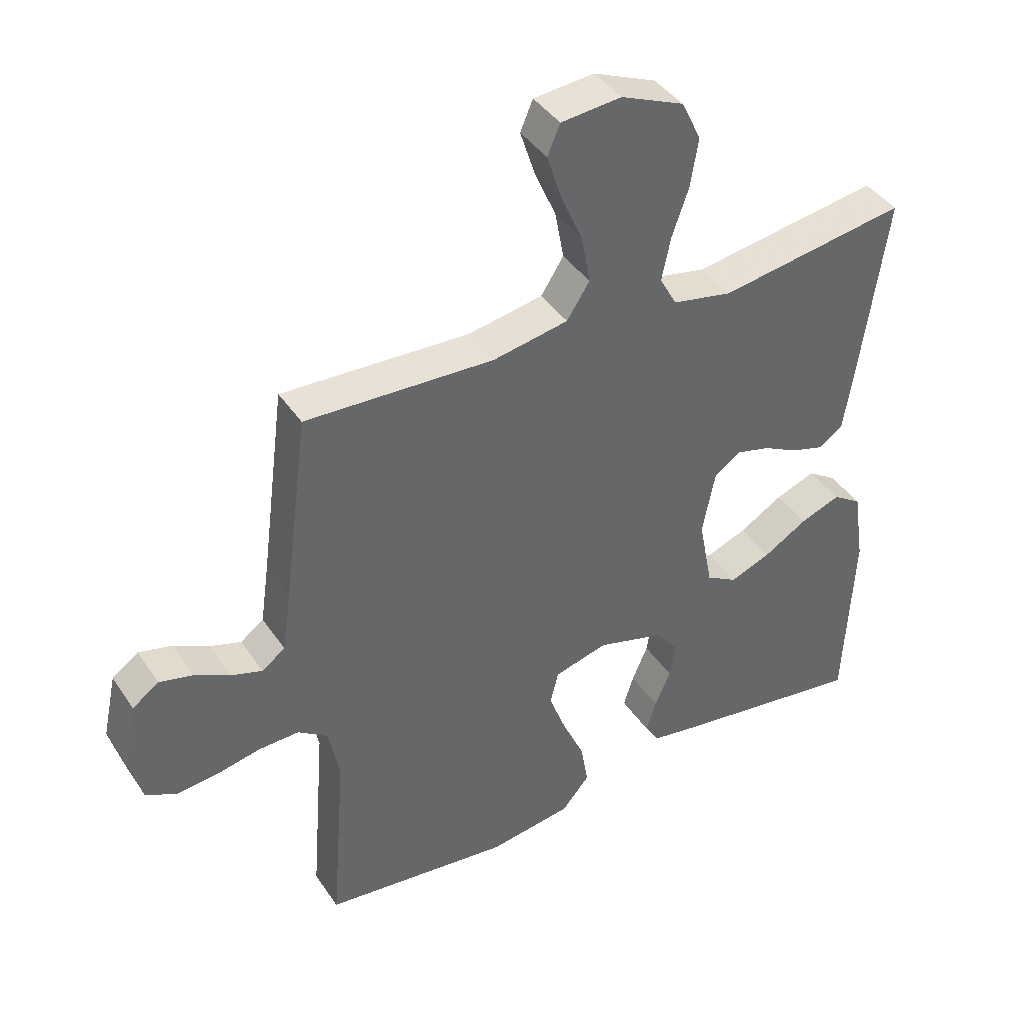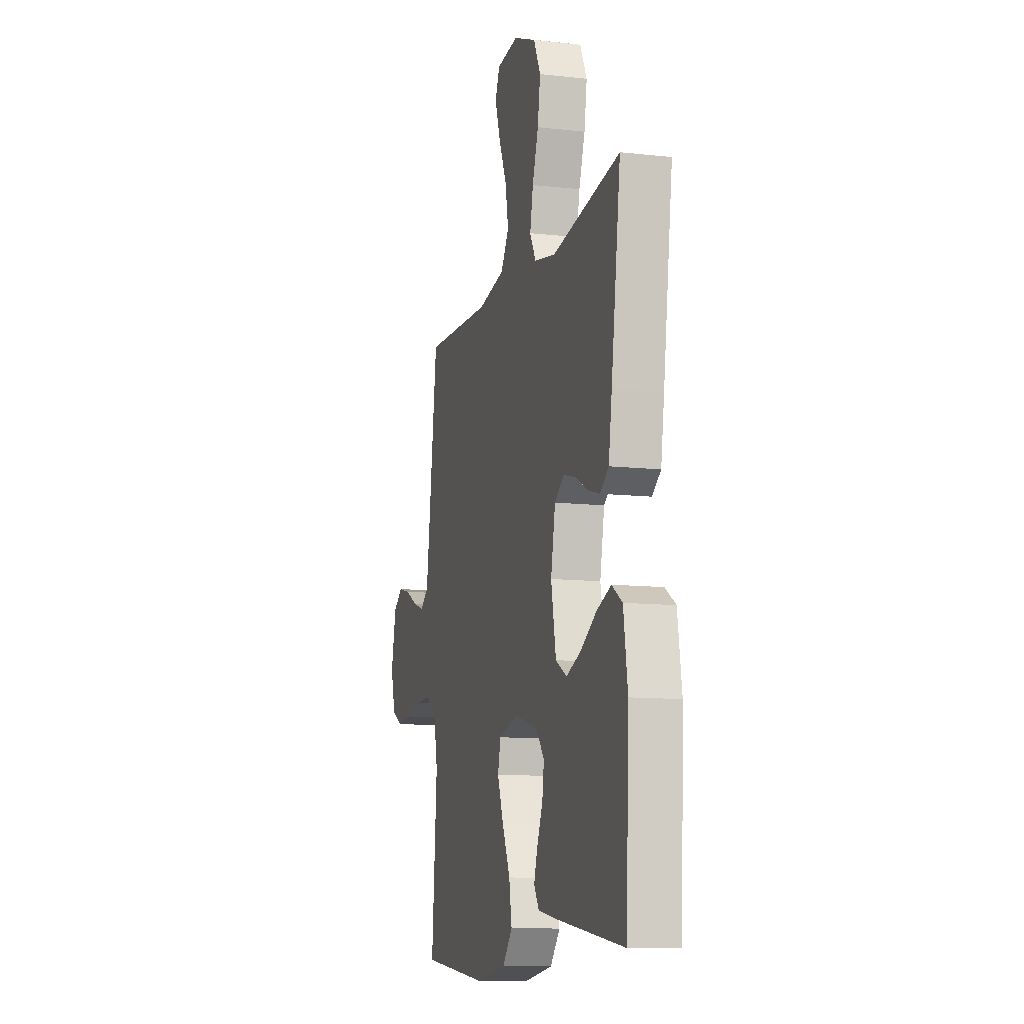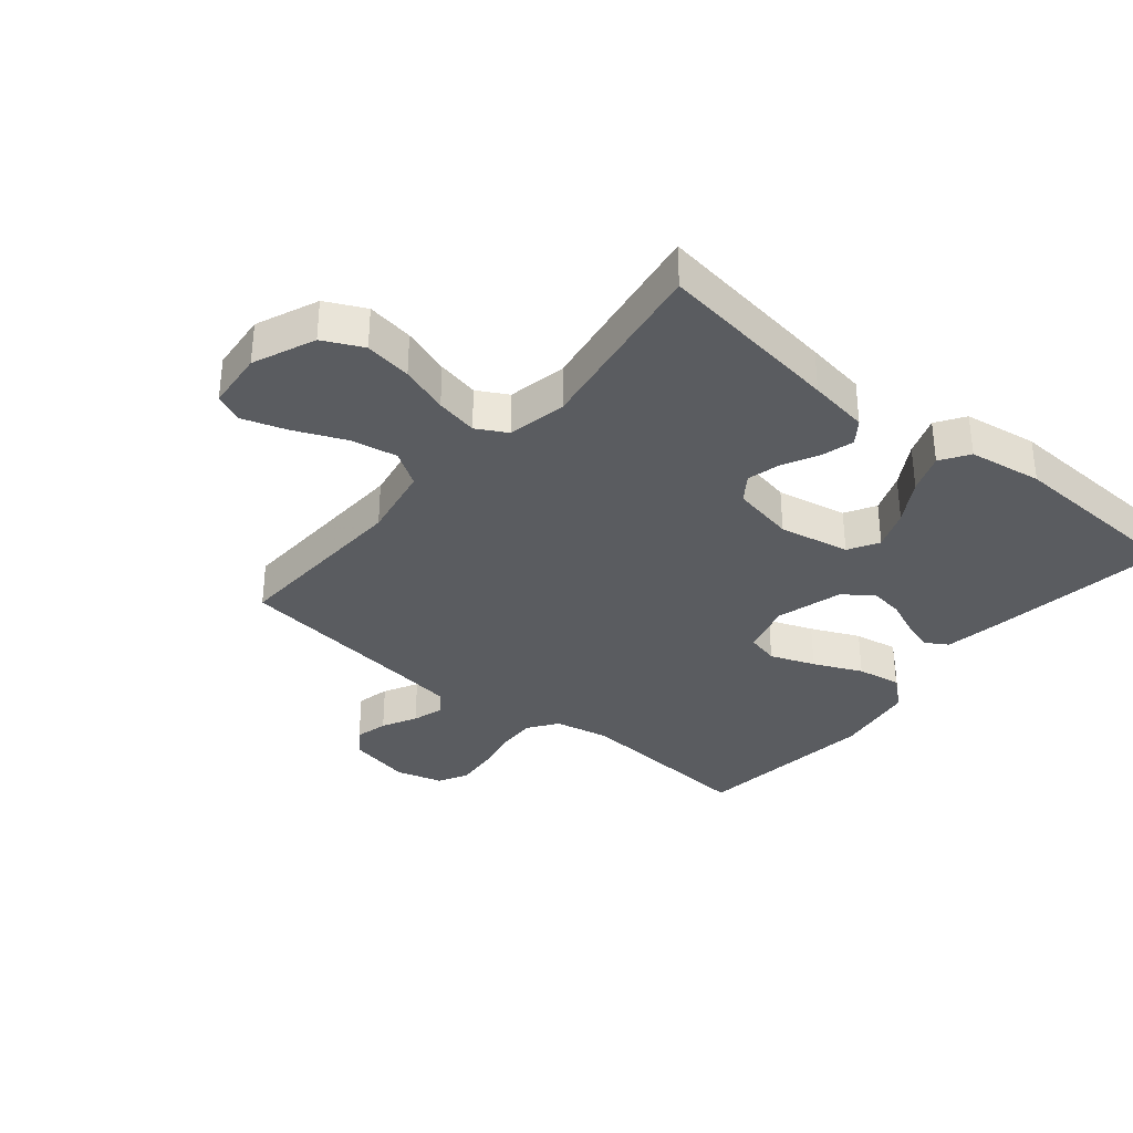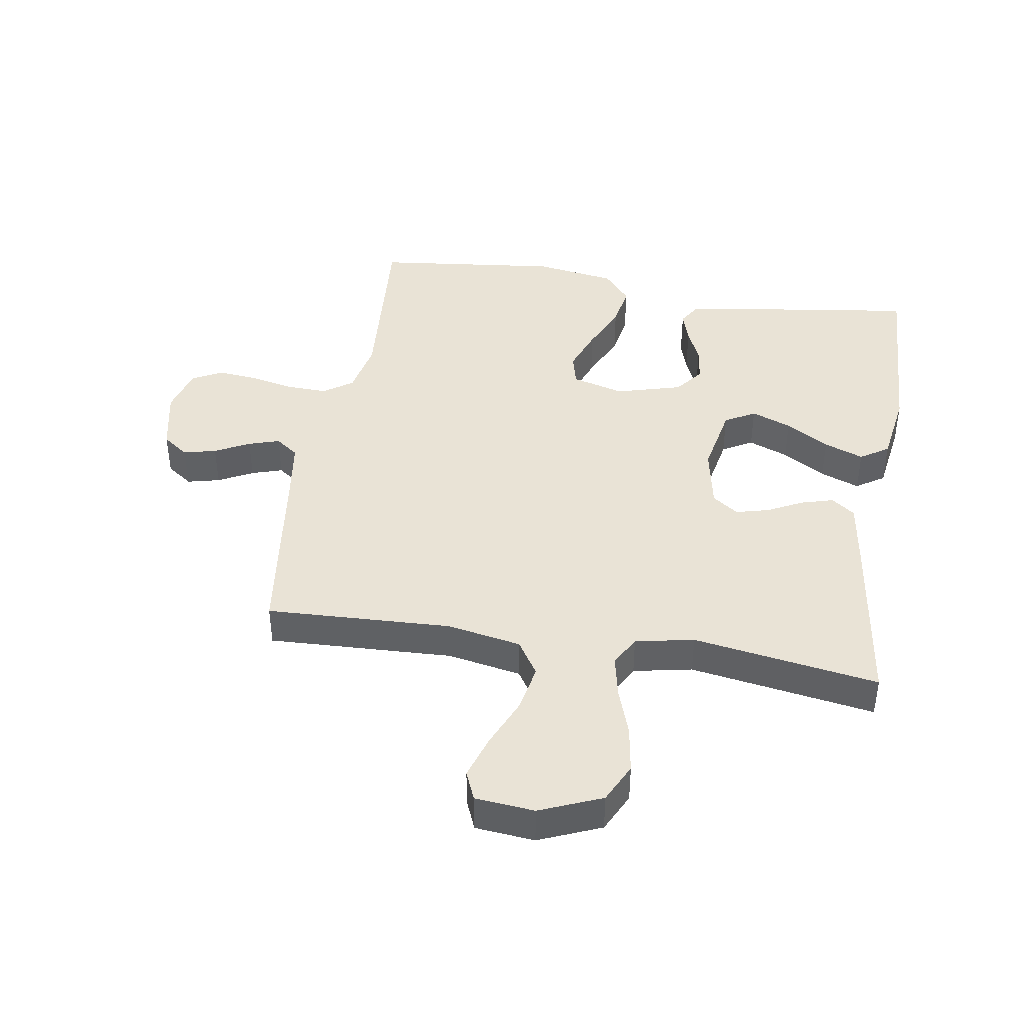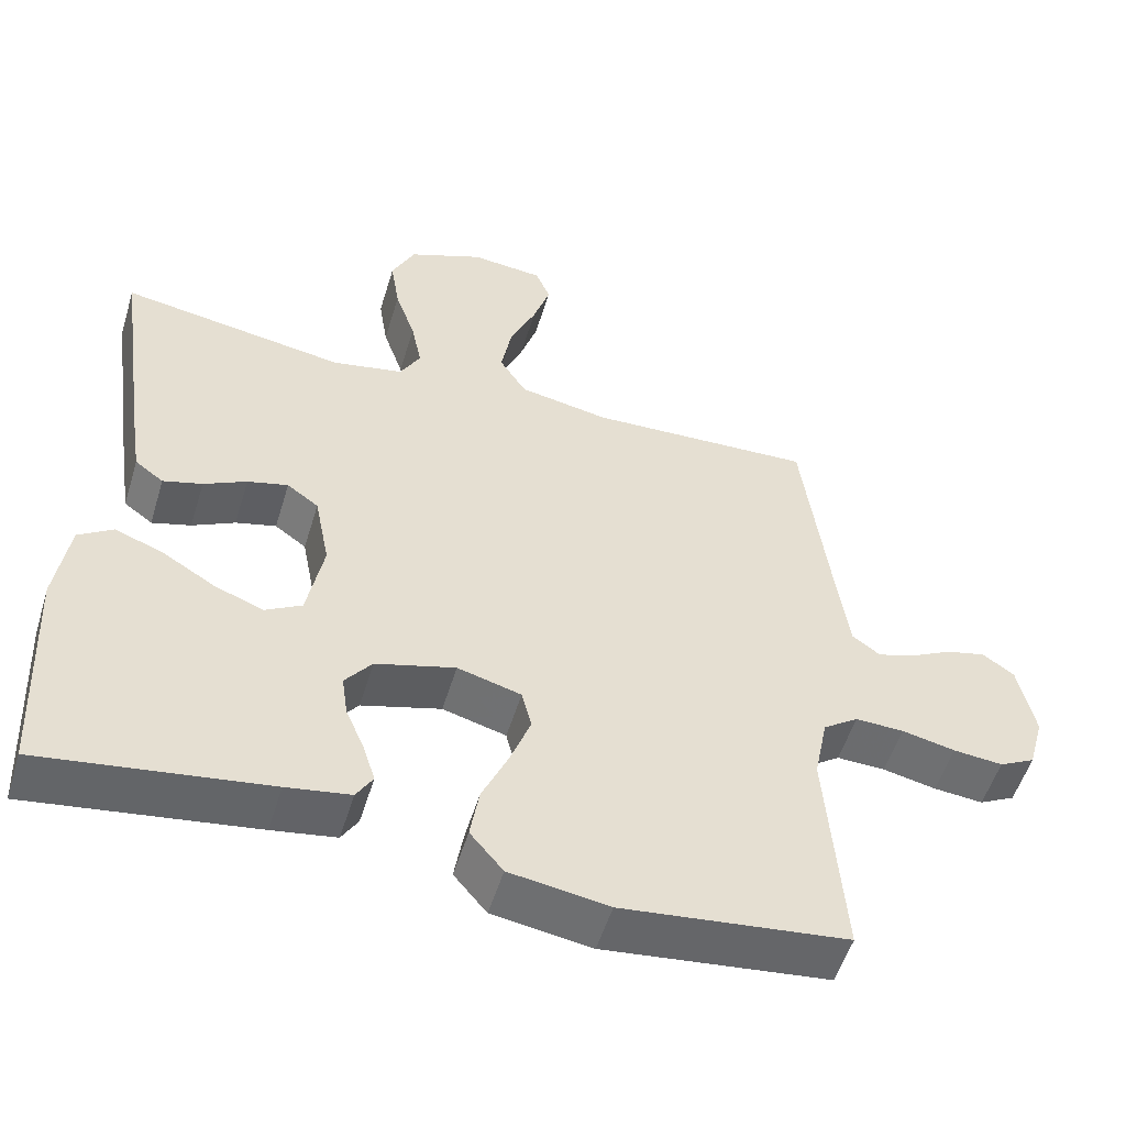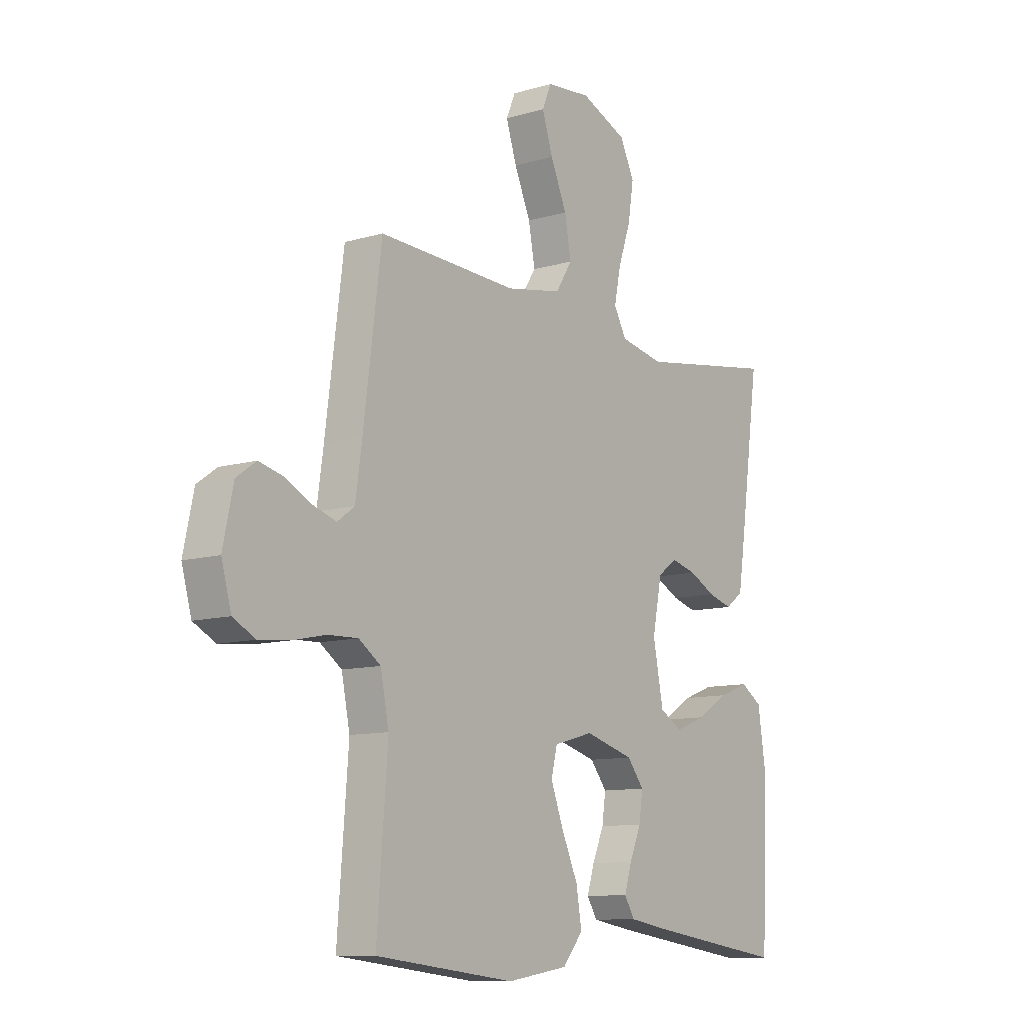
<metadata>
{"format":"obj","ext":"obj","renderer":"f3d","projection":"perspective","resolution":1024,"background":"white","views":[{"elev":41.0,"azim":-30.8,"up":"+Z"},{"elev":-11.1,"azim":74.7,"up":"+Z"},{"elev":-34.0,"azim":50.4,"up":"+Y"},{"elev":42.2,"azim":9.3,"up":"+Y"},{"elev":-53.3,"azim":163.1,"up":"+Z"},{"elev":-10.4,"azim":-53.2,"up":"+Z"}]}
</metadata>
<code>
v -0.5 0.07 -0.5
v -0.477 0.07 -0.2
v -0.495 0.07 -0.111
v -0.542 0.07 -0.078
v -0.607 0.07 -0.08
v -0.678 0.07 -0.095
v -0.744 0.07 -0.101
v -0.792 0.07 -0.076
v -0.813 0.07 0
v -0.791 0.07 0.103
v -0.749 0.07 0.133
v -0.696 0.07 0.12
v -0.64 0.07 0.091
v -0.59 0.07 0.075
v -0.553 0.07 0.102
v -0.539 0.07 0.2
v -0.5 0.07 0.5
v -0.2 0.07 0.487
v -0.08 0.07 0.509
v -0.044 0.07 0.565
v -0.058 0.07 0.641
v -0.093 0.07 0.722
v -0.116 0.07 0.793
v -0.096 0.07 0.84
v 0 0.07 0.849
v 0.1 0.07 0.807
v 0.131 0.07 0.743
v 0.119 0.07 0.667
v 0.092 0.07 0.589
v 0.078 0.07 0.521
v 0.105 0.07 0.472
v 0.2 0.07 0.453
v 0.5 0.07 0.5
v 0.458 0.07 0.2
v 0.443 0.07 0.102
v 0.405 0.07 0.074
v 0.353 0.07 0.089
v 0.296 0.07 0.118
v 0.242 0.07 0.132
v 0.2 0.07 0.102
v 0.18 0.07 0
v 0.202 0.07 -0.114
v 0.251 0.07 -0.142
v 0.316 0.07 -0.117
v 0.386 0.07 -0.075
v 0.45 0.07 -0.051
v 0.496 0.07 -0.081
v 0.514 0.07 -0.2
v 0.5 0.07 -0.5
v 0.2 0.07 -0.457
v 0.115 0.07 -0.443
v 0.093 0.07 -0.407
v 0.109 0.07 -0.356
v 0.134 0.07 -0.298
v 0.142 0.07 -0.242
v 0.106 0.07 -0.196
v 0 0.07 -0.166
v -0.085 0.07 -0.189
v -0.098 0.07 -0.242
v -0.071 0.07 -0.314
v -0.036 0.07 -0.392
v -0.024 0.07 -0.463
v -0.068 0.07 -0.515
v -0.2 0.07 -0.535
v -0.5 0 -0.5
v -0.477 0 -0.2
v -0.495 0 -0.111
v -0.542 0 -0.078
v -0.607 0 -0.08
v -0.678 0 -0.095
v -0.744 0 -0.101
v -0.792 0 -0.076
v -0.813 0 0
v -0.791 0 0.103
v -0.749 0 0.133
v -0.696 0 0.12
v -0.64 0 0.091
v -0.59 0 0.075
v -0.553 0 0.102
v -0.539 0 0.2
v -0.5 0 0.5
v -0.2 0 0.487
v -0.08 0 0.509
v -0.044 0 0.565
v -0.058 0 0.641
v -0.093 0 0.722
v -0.116 0 0.793
v -0.096 0 0.84
v 0 0 0.849
v 0.1 0 0.807
v 0.131 0 0.743
v 0.119 0 0.667
v 0.092 0 0.589
v 0.078 0 0.521
v 0.105 0 0.472
v 0.2 0 0.453
v 0.5 0 0.5
v 0.458 0 0.2
v 0.443 0 0.102
v 0.405 0 0.074
v 0.353 0 0.089
v 0.296 0 0.118
v 0.242 0 0.132
v 0.2 0 0.102
v 0.18 0 0
v 0.202 0 -0.114
v 0.251 0 -0.142
v 0.316 0 -0.117
v 0.386 0 -0.075
v 0.45 0 -0.051
v 0.496 0 -0.081
v 0.514 0 -0.2
v 0.5 0 -0.5
v 0.2 0 -0.457
v 0.115 0 -0.443
v 0.093 0 -0.407
v 0.109 0 -0.356
v 0.134 0 -0.298
v 0.142 0 -0.242
v 0.106 0 -0.196
v 0 0 -0.166
v -0.085 0 -0.189
v -0.098 0 -0.242
v -0.071 0 -0.314
v -0.036 0 -0.392
v -0.024 0 -0.463
v -0.068 0 -0.515
v -0.2 0 -0.535
f 63 64 1 2
f 60 61 62 63
f 59 60 63 2
f 58 59 2 3
f 57 58 3 4
f 51 52 53 54
f 51 54 55
f 50 51 55
f 49 50 55
f 48 49 55 56
f 44 45 46 47
f 43 44 47 48
f 35 36 37 38
f 35 38 39
f 32 33 34 35
f 31 32 35 39
f 30 31 39 40
f 26 27 28 29
f 26 29 30
f 25 26 30
f 24 25 30
f 21 22 23 24
f 21 24 30 40
f 16 17 18
f 15 16 18 19
f 10 11 12 13
f 10 13 14
f 9 10 14
f 8 9 14
f 5 6 7 8
f 4 5 8 14
f 57 4 14 15
f 43 48 56 57
f 42 43 57 15
f 20 21 40 41
f 19 20 41 42
f 15 19 42
f 66 65 128 127
f 127 126 125 124
f 66 127 124 123
f 67 66 123 122
f 68 67 122 121
f 118 117 116 115
f 119 118 115
f 119 115 114
f 119 114 113
f 120 119 113 112
f 111 110 109 108
f 112 111 108 107
f 102 101 100 99
f 103 102 99
f 99 98 97 96
f 103 99 96 95
f 104 103 95 94
f 93 92 91 90
f 94 93 90
f 94 90 89
f 94 89 88
f 88 87 86 85
f 104 94 88 85
f 82 81 80
f 83 82 80 79
f 77 76 75 74
f 78 77 74
f 78 74 73
f 78 73 72
f 72 71 70 69
f 78 72 69 68
f 79 78 68 121
f 121 120 112 107
f 79 121 107 106
f 105 104 85 84
f 106 105 84 83
f 106 83 79
f 1 65 66 2
f 2 66 67 3
f 3 67 68 4
f 4 68 69 5
f 5 69 70 6
f 6 70 71 7
f 7 71 72 8
f 8 72 73 9
f 9 73 74 10
f 10 74 75 11
f 11 75 76 12
f 12 76 77 13
f 13 77 78 14
f 14 78 79 15
f 15 79 80 16
f 16 80 81 17
f 17 81 82 18
f 18 82 83 19
f 19 83 84 20
f 20 84 85 21
f 21 85 86 22
f 22 86 87 23
f 23 87 88 24
f 24 88 89 25
f 25 89 90 26
f 26 90 91 27
f 27 91 92 28
f 28 92 93 29
f 29 93 94 30
f 30 94 95 31
f 31 95 96 32
f 32 96 97 33
f 33 97 98 34
f 34 98 99 35
f 35 99 100 36
f 36 100 101 37
f 37 101 102 38
f 38 102 103 39
f 39 103 104 40
f 40 104 105 41
f 41 105 106 42
f 42 106 107 43
f 43 107 108 44
f 44 108 109 45
f 45 109 110 46
f 46 110 111 47
f 47 111 112 48
f 48 112 113 49
f 49 113 114 50
f 50 114 115 51
f 51 115 116 52
f 52 116 117 53
f 53 117 118 54
f 54 118 119 55
f 55 119 120 56
f 56 120 121 57
f 57 121 122 58
f 58 122 123 59
f 59 123 124 60
f 60 124 125 61
f 61 125 126 62
f 62 126 127 63
f 63 127 128 64
f 64 128 65 1

</code>
